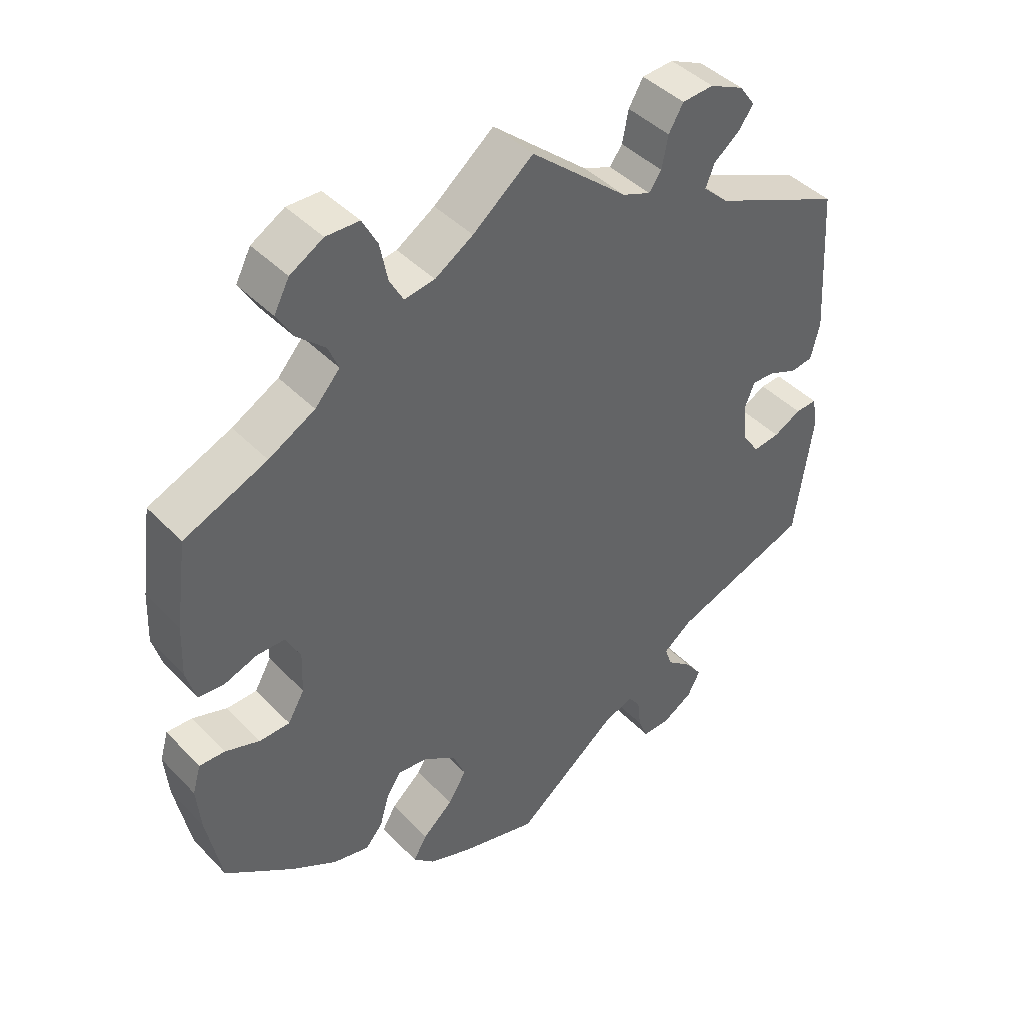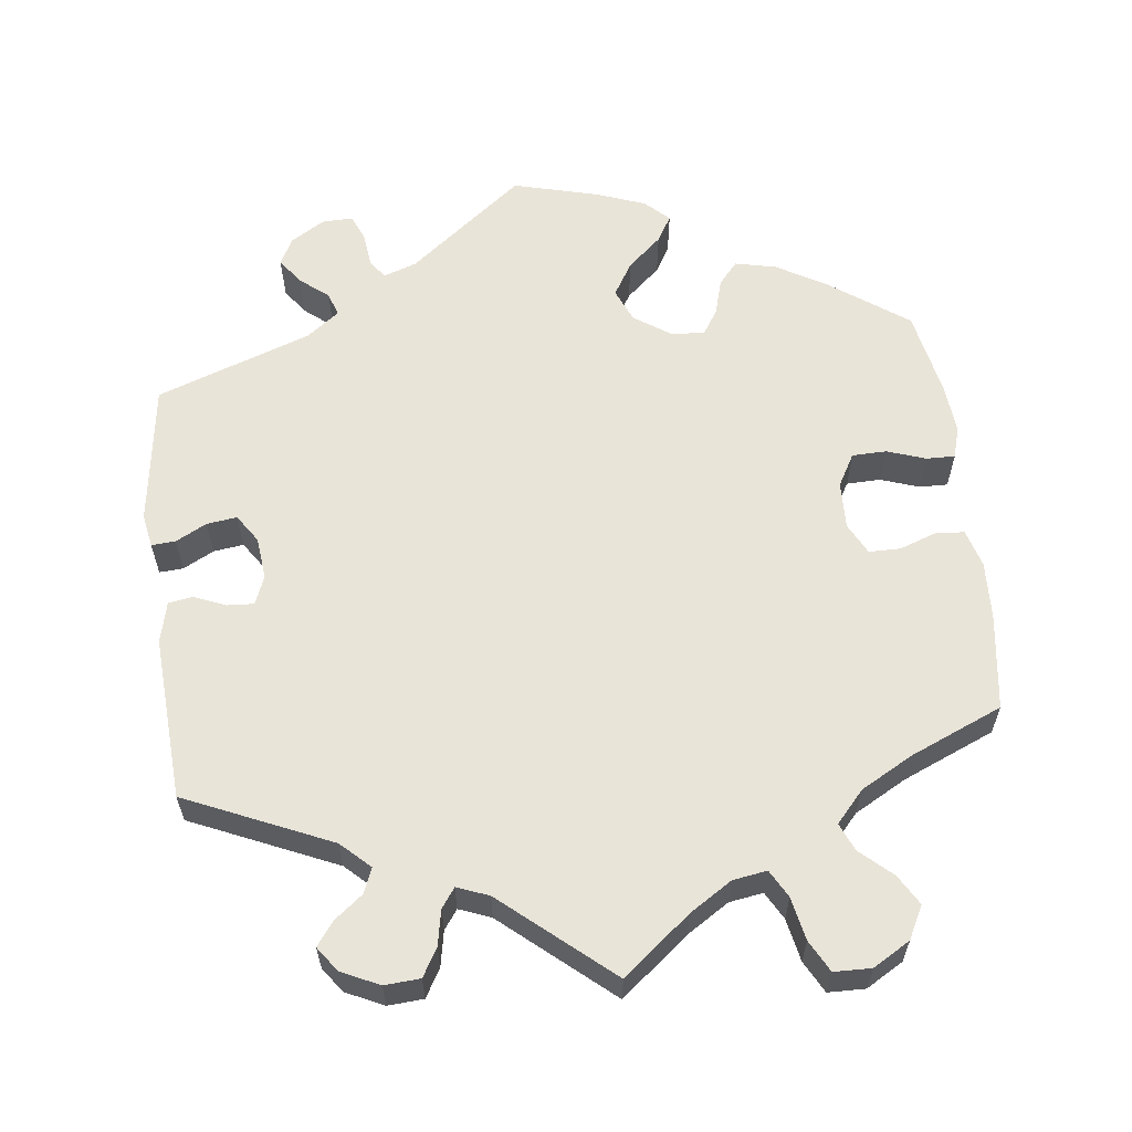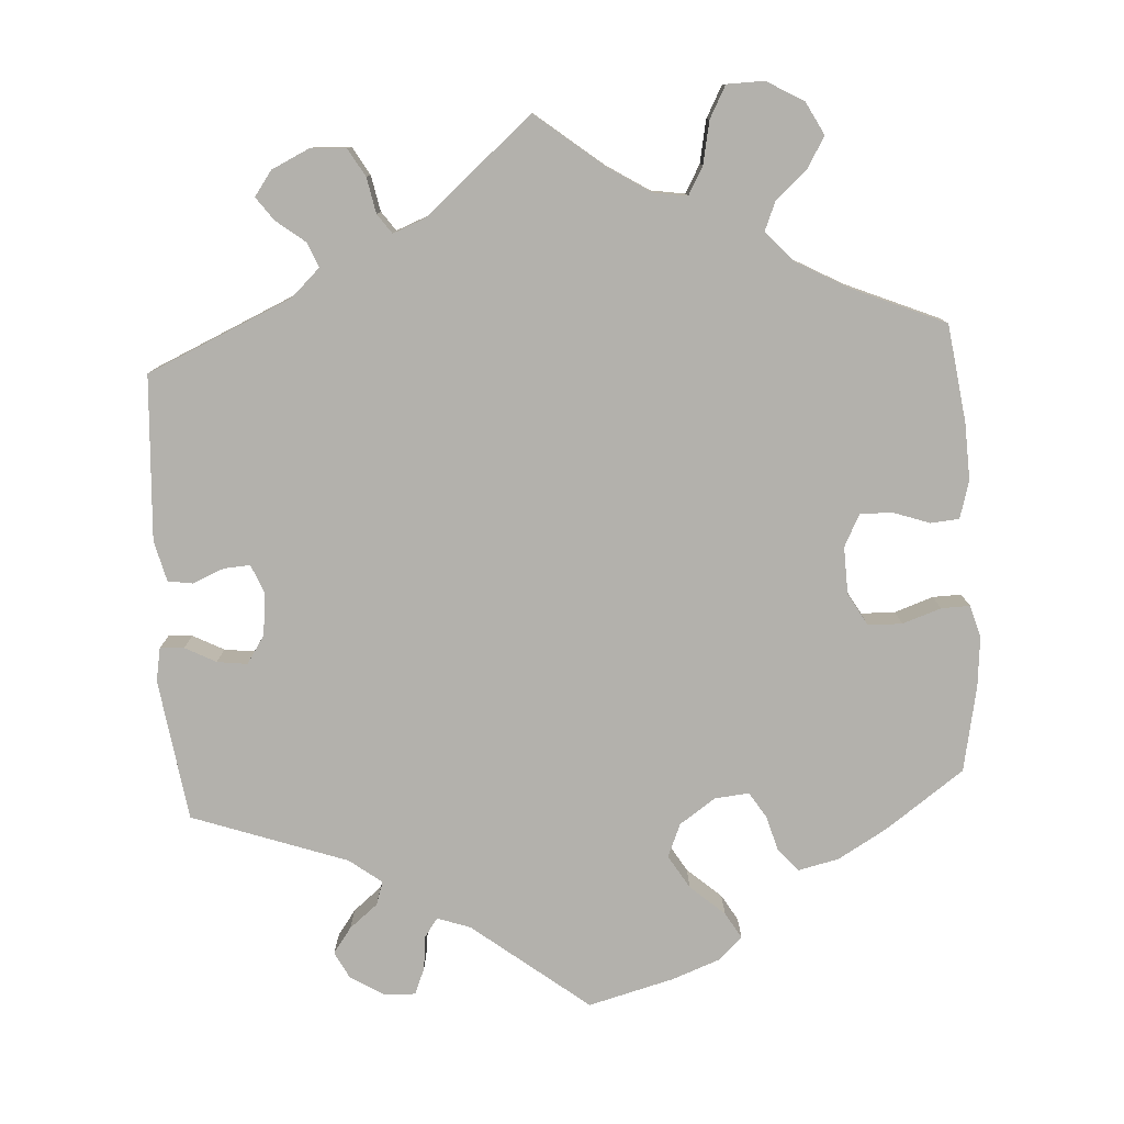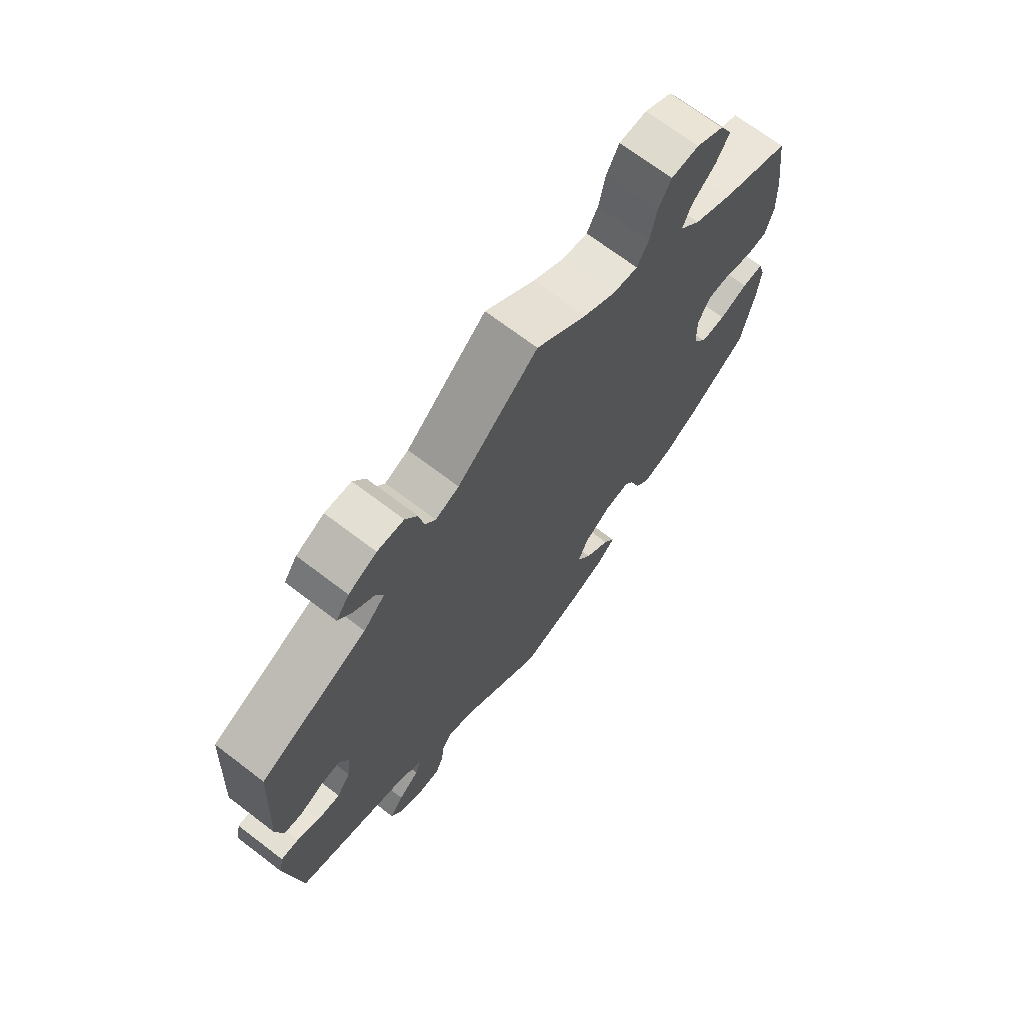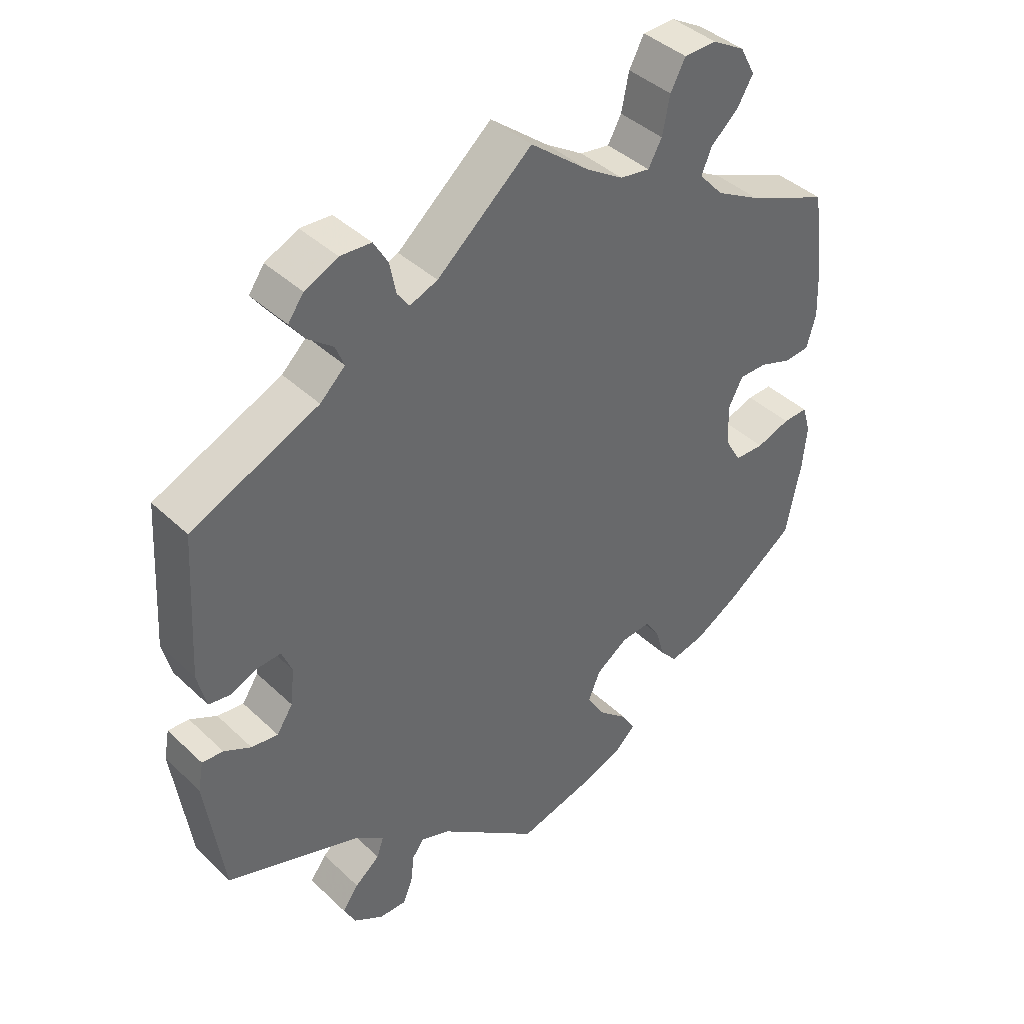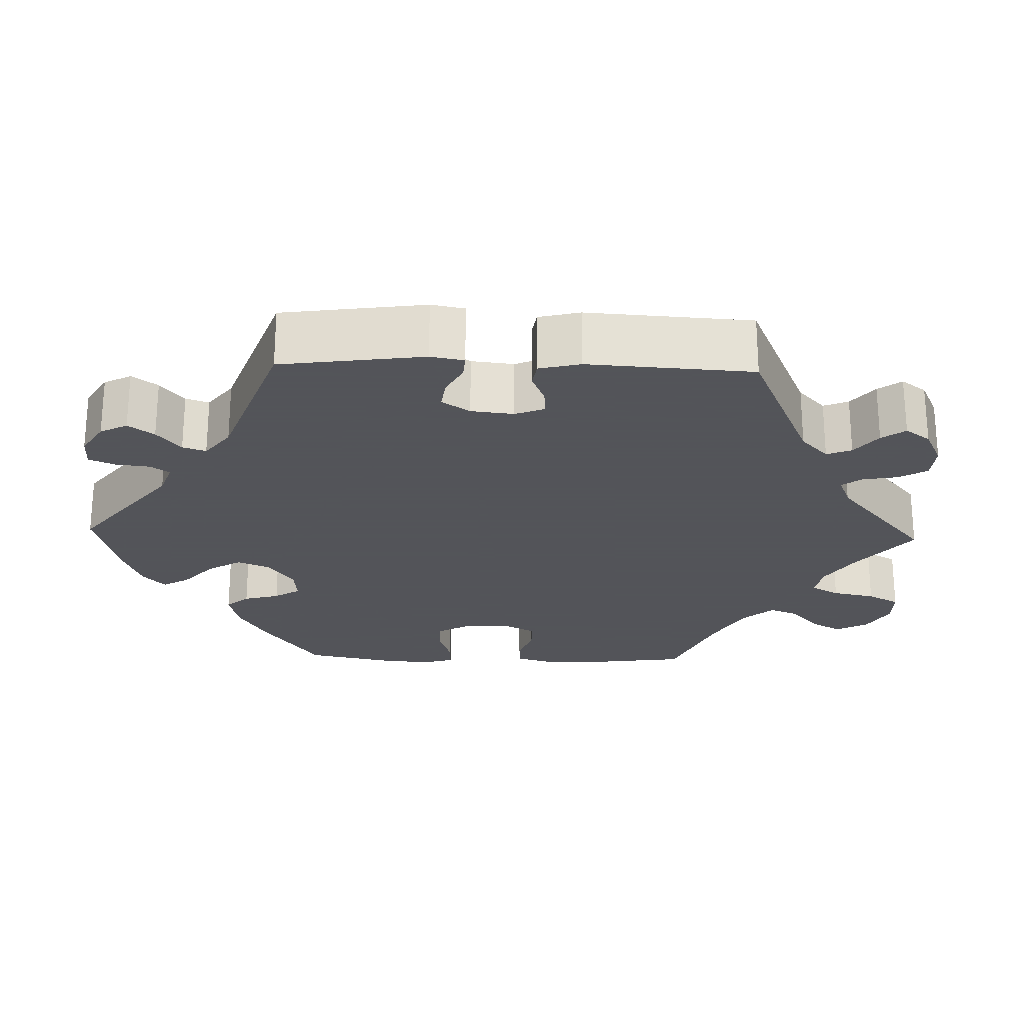
<metadata>
{"format":"obj","ext":"obj","renderer":"f3d","projection":"perspective","resolution":1024,"background":"white","views":[{"elev":42.9,"azim":140.2,"up":"+Z"},{"elev":60.5,"azim":-6.8,"up":"+Y"},{"elev":-79.0,"azim":3.6,"up":"+Y"},{"elev":70.0,"azim":-52.7,"up":"+Z"},{"elev":41.0,"azim":-41.3,"up":"+Z"},{"elev":-23.9,"azim":-91.9,"up":"+Y"}]}
</metadata>
<code>
v -0.313 0.07 0.372
v -0.276 0.07 0.407
v -0.289 0.07 0.439
v -0.326 0.07 0.468
v -0.348 0.07 0.498
v -0.325 0.07 0.53
v -0.276 0.07 0.553
v -0.23 0.07 0.55
v -0.209 0.07 0.514
v -0.2 0.07 0.468
v -0.182 0.07 0.443
v -0.141 0.07 0.459
v -0.001 0.07 0.578
v 0.086 0.07 0.508
v 0.141 0.07 0.473
v 0.185 0.07 0.466
v 0.205 0.07 0.502
v 0.216 0.07 0.557
v 0.238 0.07 0.598
v 0.286 0.07 0.599
v 0.334 0.07 0.571
v 0.356 0.07 0.529
v 0.333 0.07 0.49
v 0.292 0.07 0.453
v 0.277 0.07 0.417
v 0.313 0.07 0.377
v 0.38 0.07 0.34
v 0.5 0.07 0.289
v 0.517 0.07 0.164
v 0.52 0.07 0.09
v 0.506 0.07 0.041
v 0.469 0.07 0.038
v 0.421 0.07 0.055
v 0.38 0.07 0.055
v 0.359 0.07 0.014
v 0.361 0.07 -0.047
v 0.385 0.07 -0.089
v 0.429 0.07 -0.09
v 0.479 0.07 -0.073
v 0.516 0.07 -0.072
v 0.528 0.07 -0.113
v 0.522 0.07 -0.178
v 0.5 0.07 -0.289
v 0.399 0.07 -0.361
v 0.335 0.07 -0.398
v 0.282 0.07 -0.41
v 0.257 0.07 -0.381
v 0.244 0.07 -0.335
v 0.223 0.07 -0.302
v 0.179 0.07 -0.306
v 0.132 0.07 -0.338
v 0.114 0.07 -0.381
v 0.14 0.07 -0.424
v 0.184 0.07 -0.463
v 0.204 0.07 -0.497
v 0.173 0.07 -0.526
v 0.111 0.07 -0.549
v 0 0.07 -0.578
v -0.149 0.07 -0.461
v -0.192 0.07 -0.446
v -0.209 0.07 -0.47
v -0.214 0.07 -0.514
v -0.228 0.07 -0.548
v -0.268 0.07 -0.547
v -0.312 0.07 -0.52
v -0.33 0.07 -0.485
v -0.306 0.07 -0.452
v -0.269 0.07 -0.422
v -0.259 0.07 -0.392
v -0.301 0.07 -0.36
v -0.501 0.07 -0.289
v -0.527 0.07 -0.105
v -0.519 0.07 -0.062
v -0.488 0.07 -0.064
v -0.448 0.07 -0.085
v -0.409 0.07 -0.09
v -0.385 0.07 -0.054
v -0.379 0.07 0.001
v -0.394 0.07 0.038
v -0.428 0.07 0.036
v -0.469 0.07 0.019
v -0.501 0.07 0.024
v -0.514 0.07 0.077
v -0.501 0.07 0.289
v -0.313 0 0.372
v -0.276 0 0.407
v -0.289 0 0.439
v -0.326 0 0.468
v -0.348 0 0.498
v -0.325 0 0.53
v -0.276 0 0.553
v -0.23 0 0.55
v -0.209 0 0.514
v -0.2 0 0.468
v -0.182 0 0.443
v -0.141 0 0.459
v -0.001 0 0.578
v 0.086 0 0.508
v 0.141 0 0.473
v 0.185 0 0.466
v 0.205 0 0.502
v 0.216 0 0.557
v 0.238 0 0.598
v 0.286 0 0.599
v 0.334 0 0.571
v 0.356 0 0.529
v 0.333 0 0.49
v 0.292 0 0.453
v 0.277 0 0.417
v 0.313 0 0.377
v 0.38 0 0.34
v 0.5 0 0.289
v 0.517 0 0.164
v 0.52 0 0.09
v 0.506 0 0.041
v 0.469 0 0.038
v 0.421 0 0.055
v 0.38 0 0.055
v 0.359 0 0.014
v 0.361 0 -0.047
v 0.385 0 -0.089
v 0.429 0 -0.09
v 0.479 0 -0.073
v 0.516 0 -0.072
v 0.528 0 -0.113
v 0.522 0 -0.178
v 0.5 0 -0.289
v 0.399 0 -0.361
v 0.335 0 -0.398
v 0.282 0 -0.41
v 0.257 0 -0.381
v 0.244 0 -0.335
v 0.223 0 -0.302
v 0.179 0 -0.306
v 0.132 0 -0.338
v 0.114 0 -0.381
v 0.14 0 -0.424
v 0.184 0 -0.463
v 0.204 0 -0.497
v 0.173 0 -0.526
v 0.111 0 -0.549
v 0 0 -0.578
v -0.149 0 -0.461
v -0.192 0 -0.446
v -0.209 0 -0.47
v -0.214 0 -0.514
v -0.228 0 -0.548
v -0.268 0 -0.547
v -0.312 0 -0.52
v -0.33 0 -0.485
v -0.306 0 -0.452
v -0.269 0 -0.422
v -0.259 0 -0.392
v -0.301 0 -0.36
v -0.501 0 -0.289
v -0.527 0 -0.105
v -0.519 0 -0.062
v -0.488 0 -0.064
v -0.448 0 -0.085
v -0.409 0 -0.09
v -0.385 0 -0.054
v -0.379 0 0.001
v -0.394 0 0.038
v -0.428 0 0.036
v -0.469 0 0.019
v -0.501 0 0.024
v -0.514 0 0.077
v -0.501 0 0.289
f 83 84 1
f 80 81 82 83
f 79 80 83 1
f 78 79 1 2
f 77 78 2
f 72 73 74 75
f 70 71 72 75
f 69 70 75 76
f 65 66 67 68
f 63 64 65 68
f 61 62 63 68
f 60 61 68 69
f 59 60 69 76
f 53 54 55 56
f 52 53 56 57
f 45 46 47 48
f 45 48 49
f 44 45 49
f 43 44 49
f 42 43 49
f 41 42 49 50
f 38 39 40 41
f 37 38 41 50
f 30 31 32 33
f 30 33 34
f 27 28 29 30
f 26 27 30 34
f 25 26 34 35
f 21 22 23 24
f 21 24 25
f 20 21 25
f 17 18 19 20
f 16 17 20 25
f 15 16 25 35
f 12 13 14
f 11 12 14 15
f 7 8 9 10
f 7 10 11
f 6 7 11
f 3 4 5 6
f 2 3 6 11
f 77 2 11 15
f 52 57 58 59
f 51 52 59 76
f 36 37 50 51
f 36 51 76 77
f 15 35 36 77
f 85 168 167
f 167 166 165 164
f 85 167 164 163
f 86 85 163 162
f 86 162 161
f 159 158 157 156
f 159 156 155 154
f 160 159 154 153
f 152 151 150 149
f 152 149 148 147
f 152 147 146 145
f 153 152 145 144
f 160 153 144 143
f 140 139 138 137
f 141 140 137 136
f 132 131 130 129
f 133 132 129
f 133 129 128
f 133 128 127
f 133 127 126
f 134 133 126 125
f 125 124 123 122
f 134 125 122 121
f 117 116 115 114
f 118 117 114
f 114 113 112 111
f 118 114 111 110
f 119 118 110 109
f 108 107 106 105
f 109 108 105
f 109 105 104
f 104 103 102 101
f 109 104 101 100
f 119 109 100 99
f 98 97 96
f 99 98 96 95
f 94 93 92 91
f 95 94 91
f 95 91 90
f 90 89 88 87
f 95 90 87 86
f 99 95 86 161
f 143 142 141 136
f 160 143 136 135
f 135 134 121 120
f 161 160 135 120
f 161 120 119 99
f 1 85 86 2
f 2 86 87 3
f 3 87 88 4
f 4 88 89 5
f 5 89 90 6
f 6 90 91 7
f 7 91 92 8
f 8 92 93 9
f 9 93 94 10
f 10 94 95 11
f 11 95 96 12
f 12 96 97 13
f 13 97 98 14
f 14 98 99 15
f 15 99 100 16
f 16 100 101 17
f 17 101 102 18
f 18 102 103 19
f 19 103 104 20
f 20 104 105 21
f 21 105 106 22
f 22 106 107 23
f 23 107 108 24
f 24 108 109 25
f 25 109 110 26
f 26 110 111 27
f 27 111 112 28
f 28 112 113 29
f 29 113 114 30
f 30 114 115 31
f 31 115 116 32
f 32 116 117 33
f 33 117 118 34
f 34 118 119 35
f 35 119 120 36
f 36 120 121 37
f 37 121 122 38
f 38 122 123 39
f 39 123 124 40
f 40 124 125 41
f 41 125 126 42
f 42 126 127 43
f 43 127 128 44
f 44 128 129 45
f 45 129 130 46
f 46 130 131 47
f 47 131 132 48
f 48 132 133 49
f 49 133 134 50
f 50 134 135 51
f 51 135 136 52
f 52 136 137 53
f 53 137 138 54
f 54 138 139 55
f 55 139 140 56
f 56 140 141 57
f 57 141 142 58
f 58 142 143 59
f 59 143 144 60
f 60 144 145 61
f 61 145 146 62
f 62 146 147 63
f 63 147 148 64
f 64 148 149 65
f 65 149 150 66
f 66 150 151 67
f 67 151 152 68
f 68 152 153 69
f 69 153 154 70
f 70 154 155 71
f 71 155 156 72
f 72 156 157 73
f 73 157 158 74
f 74 158 159 75
f 75 159 160 76
f 76 160 161 77
f 77 161 162 78
f 78 162 163 79
f 79 163 164 80
f 80 164 165 81
f 81 165 166 82
f 82 166 167 83
f 83 167 168 84
f 84 168 85 1

</code>
